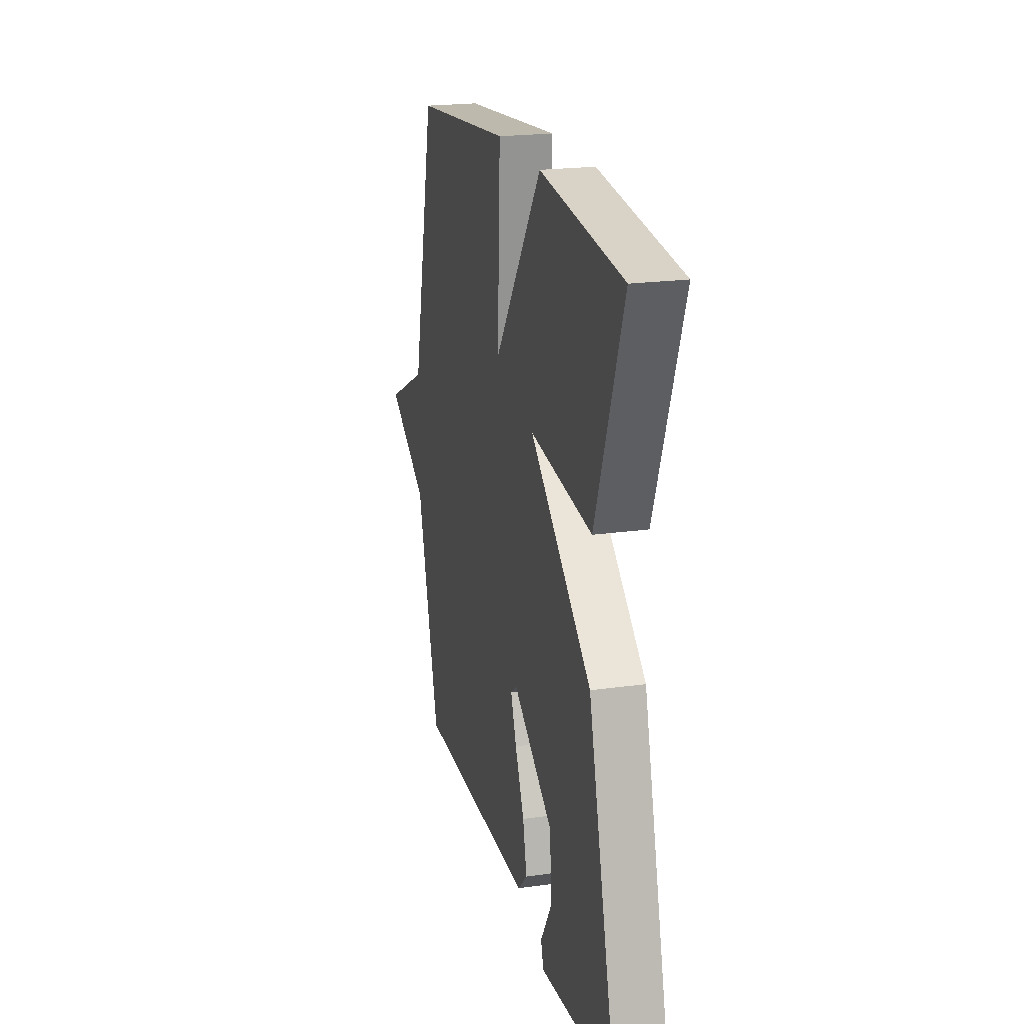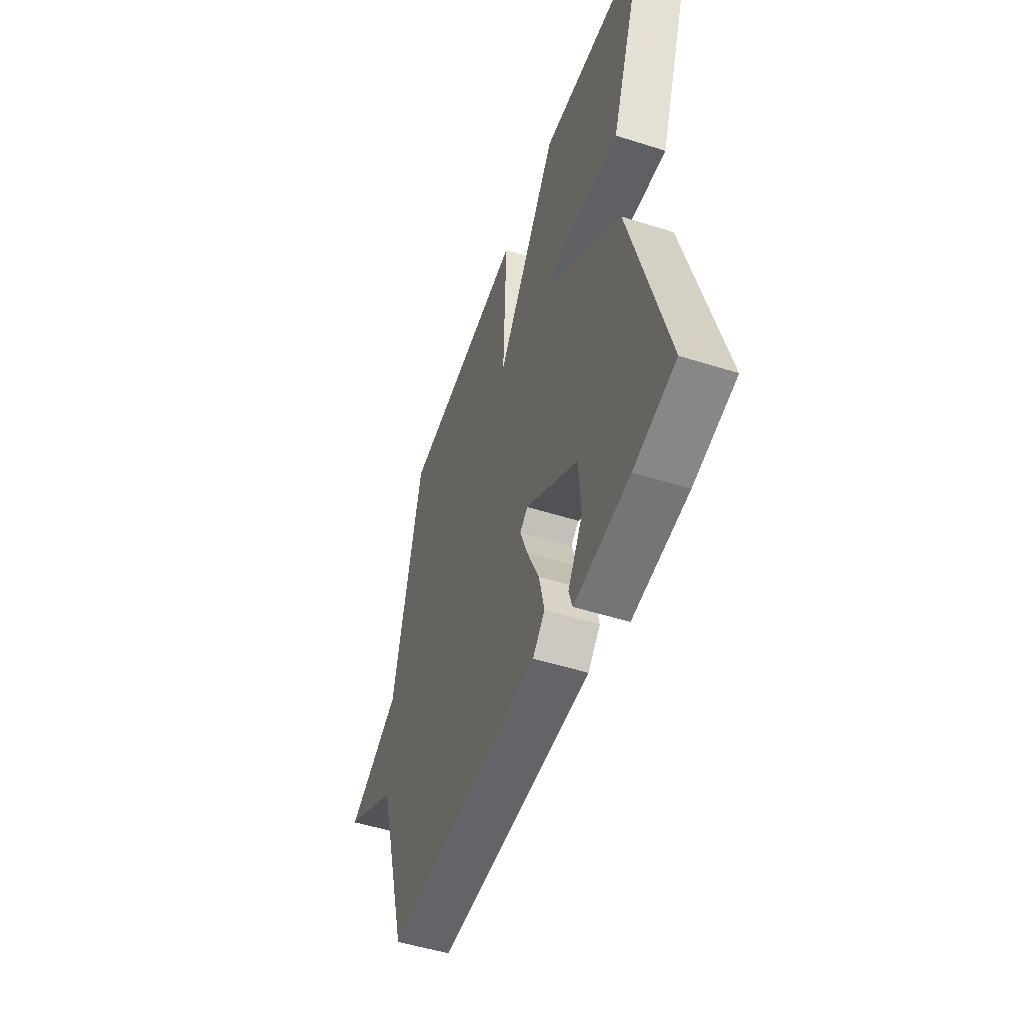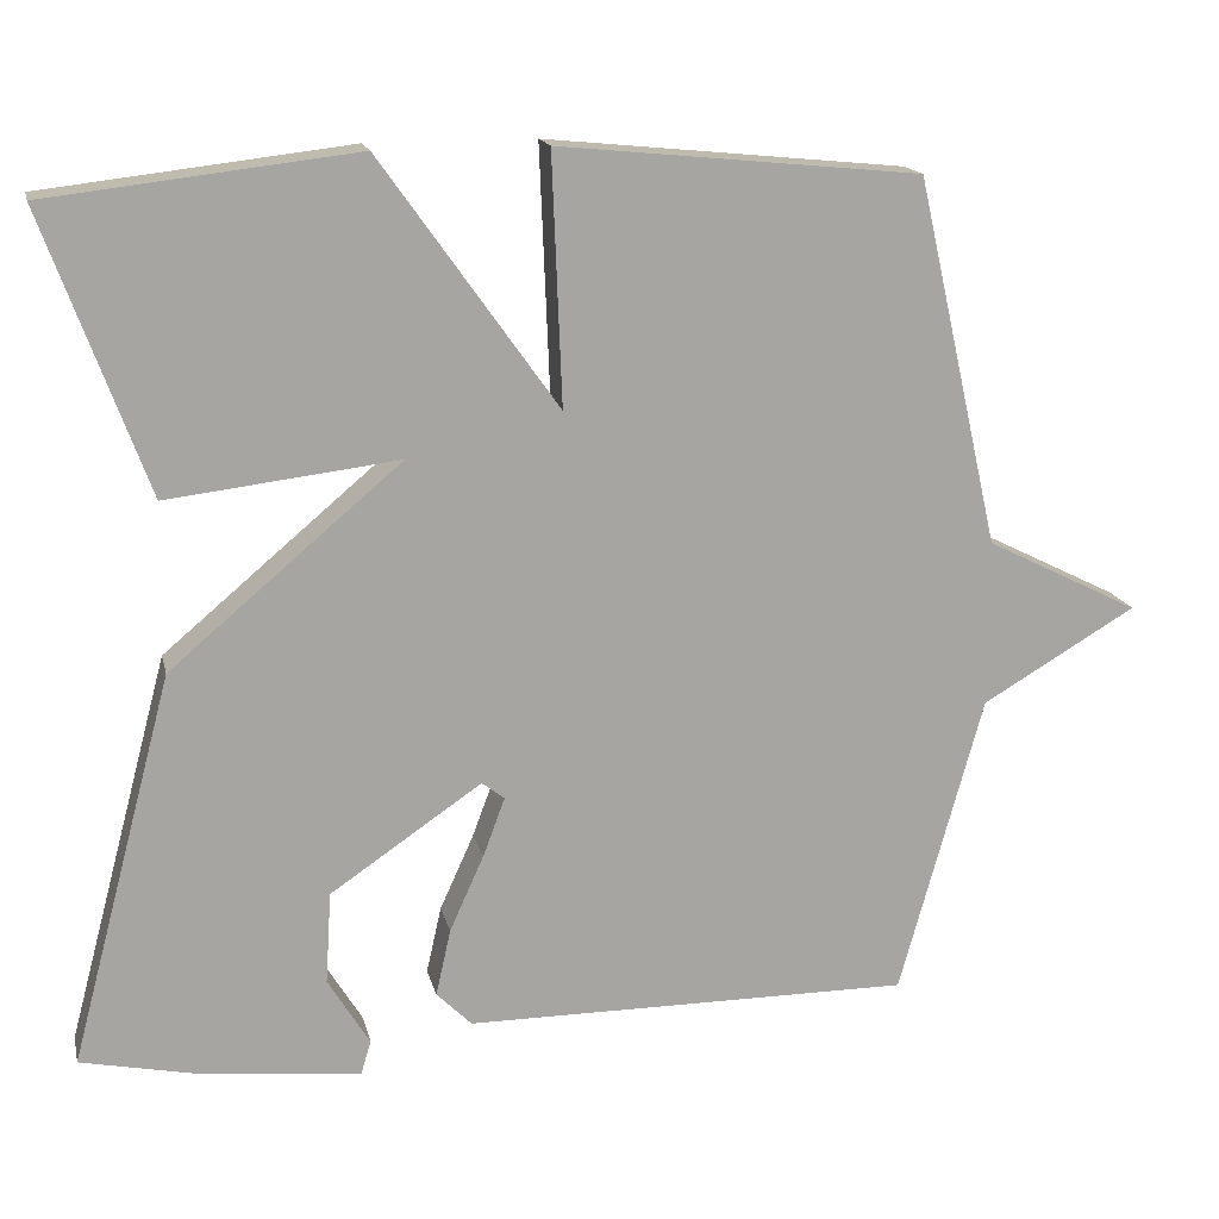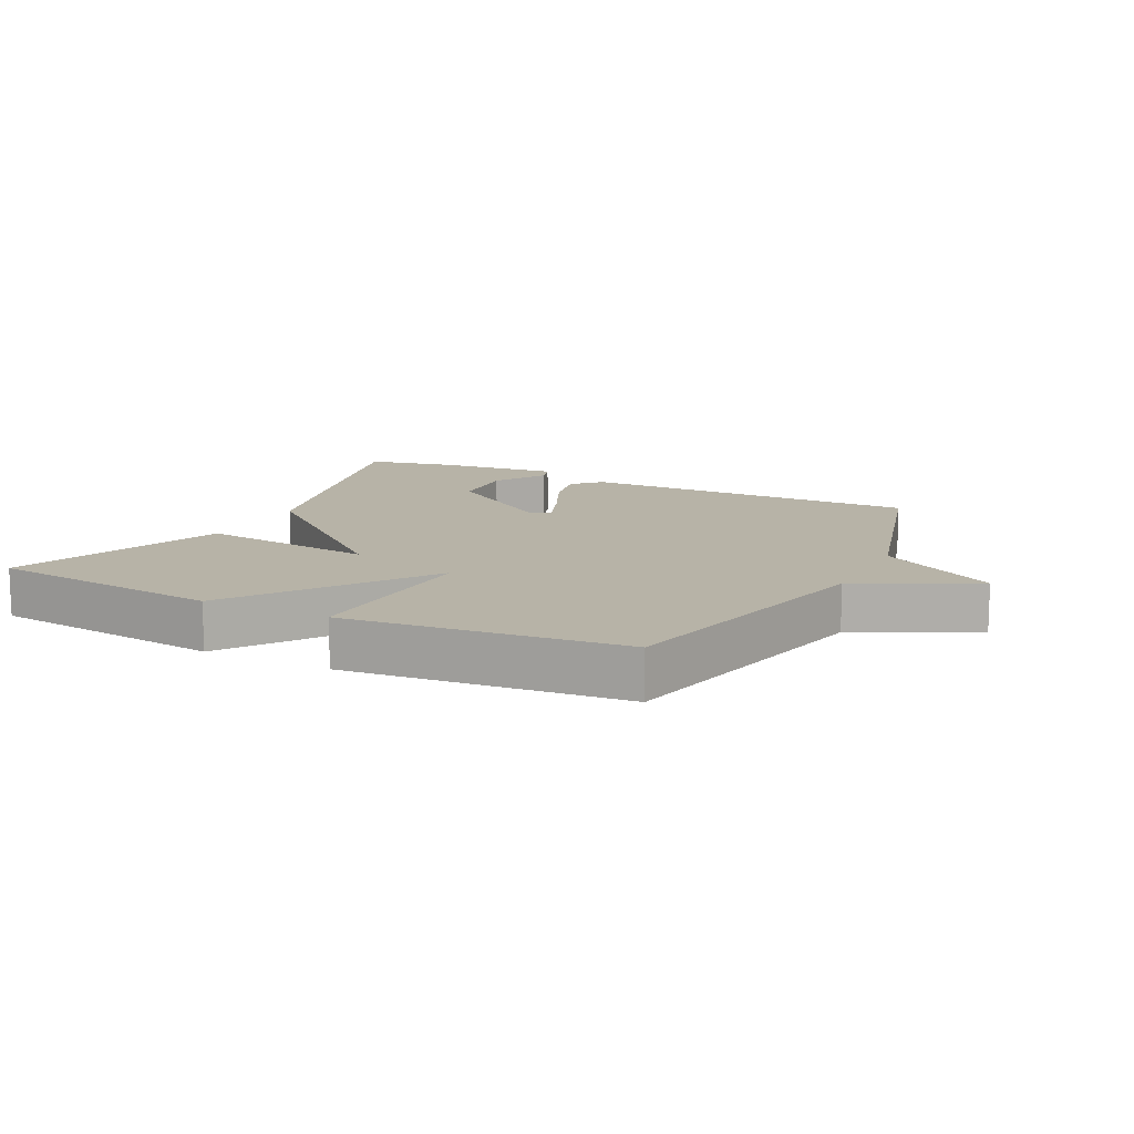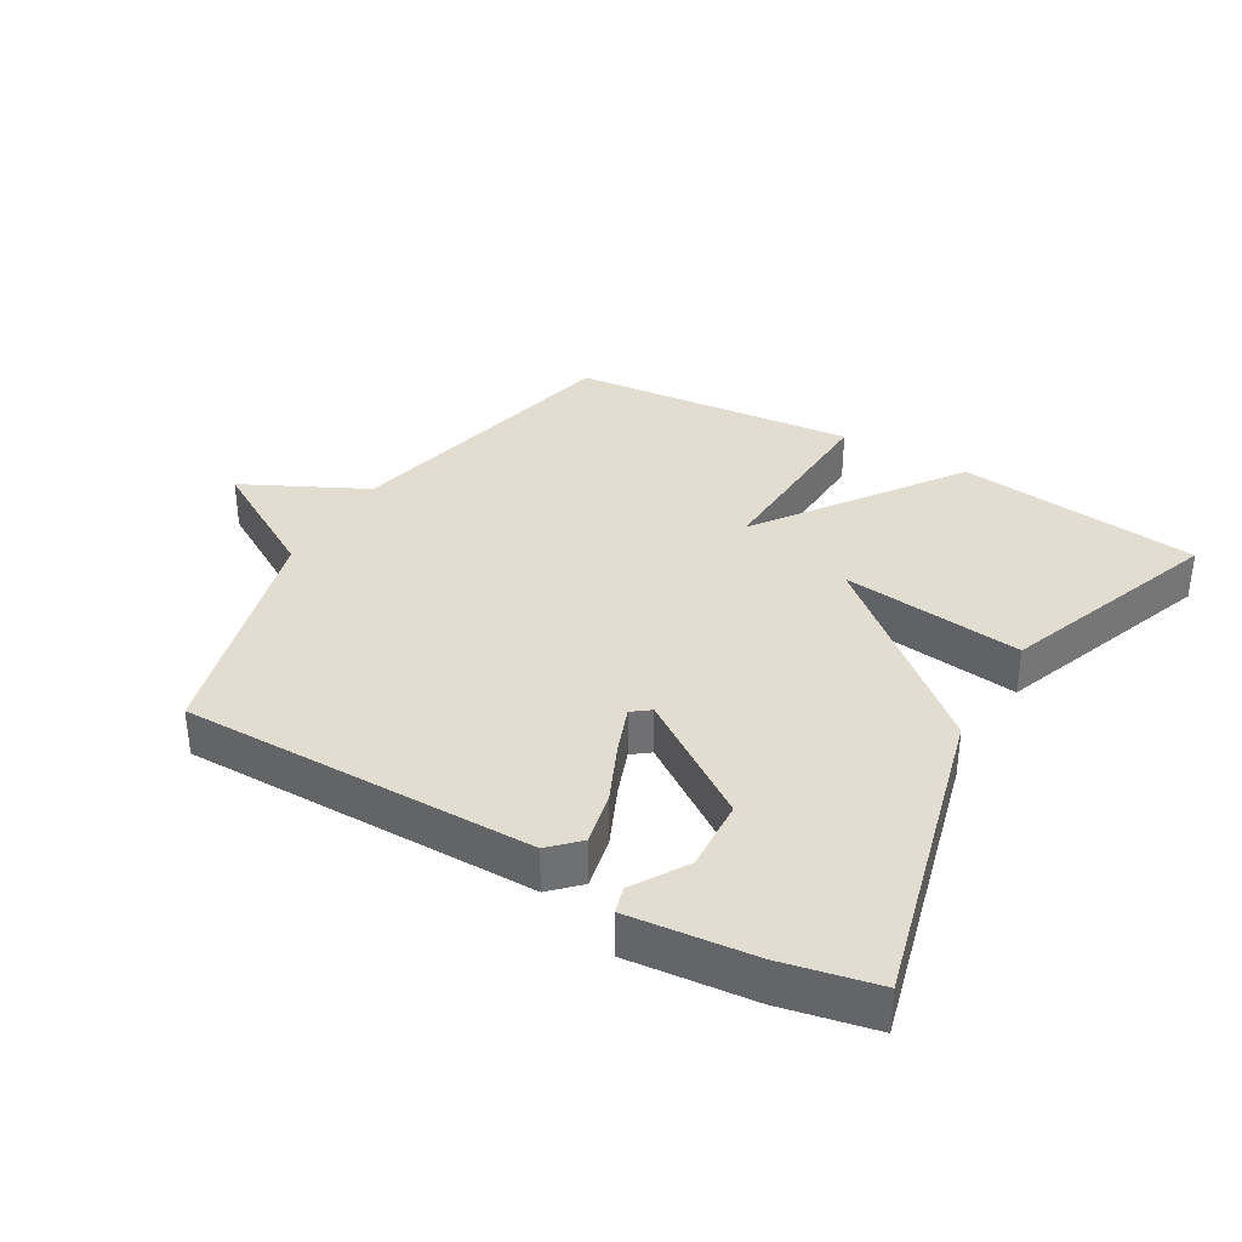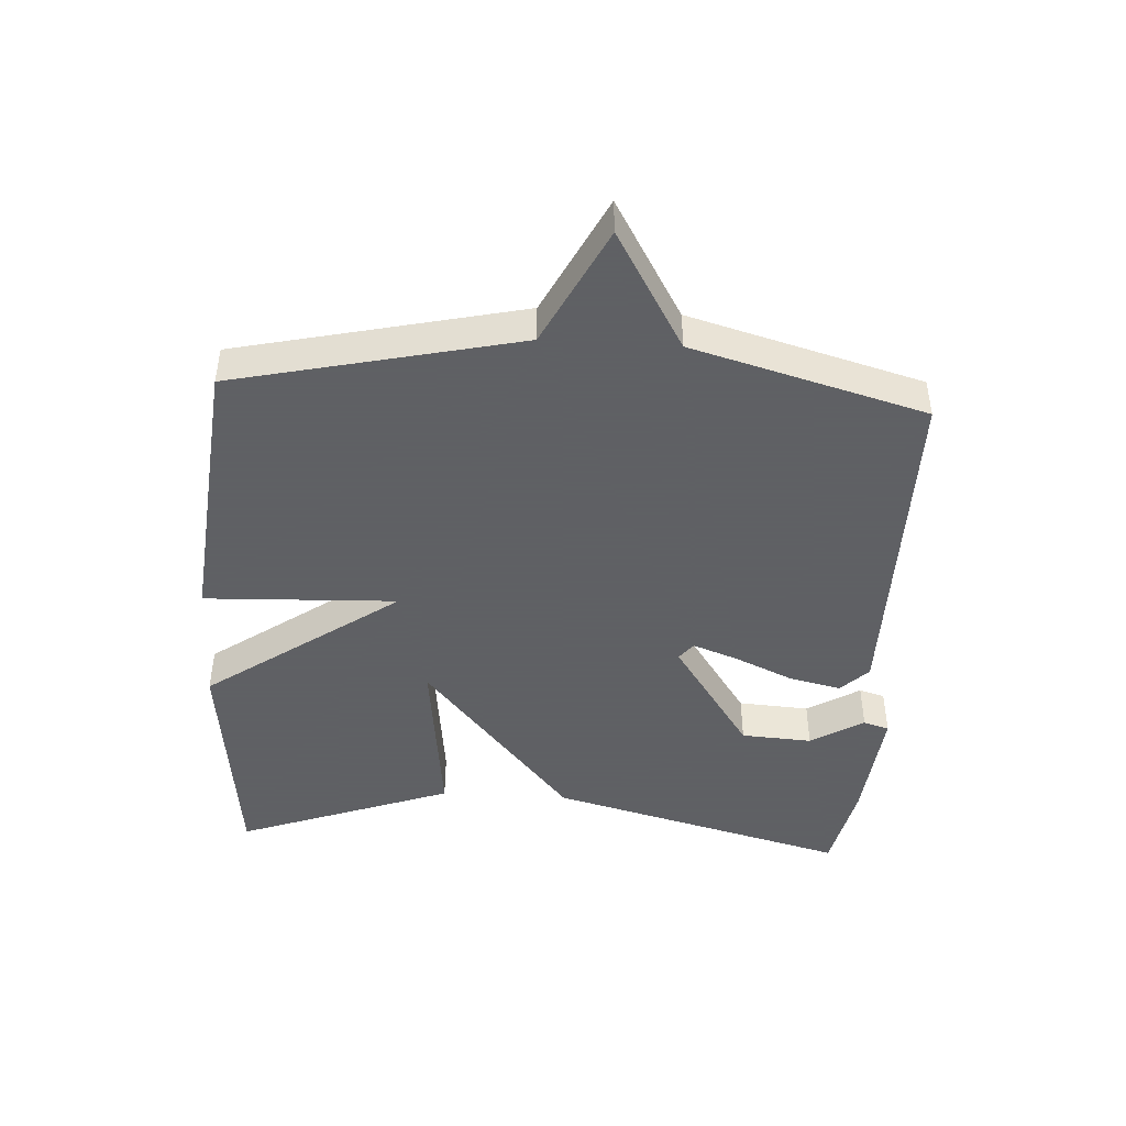
<metadata>
{"format":"obj","ext":"obj","renderer":"f3d","projection":"perspective","resolution":1024,"background":"white","views":[{"elev":21.0,"azim":-104.2,"up":"+Z"},{"elev":-50.9,"azim":-109.1,"up":"+Z"},{"elev":16.2,"azim":-12.7,"up":"+Z"},{"elev":12.6,"azim":26.5,"up":"+Y"},{"elev":35.4,"azim":-149.7,"up":"+Y"},{"elev":-45.3,"azim":86.6,"up":"+Y"}]}
</metadata>
<code>
v -0.5 0.07 -0.5
v -0.377 0.07 -0.035
v -0.101 0.07 0.198
v -0.377 0.07 0.165
v -0.5 0.07 0.5
v -0.132 0.07 0.543
v 0.08 0.07 0.245
v 0.068 0.07 0.543
v 0.5 0.07 0.5
v 0.6 0.07 0.06
v 0.784 0.07 -0.032
v 0.6 0.07 -0.14
v 0.5 0.07 -0.5
v -0.035 0.07 -0.498
v -0.077 0.07 -0.456
v -0.059 0.07 -0.376
v -0.018 0.07 -0.285
v 0.008 0.07 -0.215
v -0.019 0.07 -0.194
v -0.2 0.07 -0.317
v -0.207 0.07 -0.427
v -0.157 0.07 -0.509
v -0.169 0.07 -0.549
v -0.358 0.07 -0.53
v -0.5 0 -0.5
v -0.377 0 -0.035
v -0.101 0 0.198
v -0.377 0 0.165
v -0.5 0 0.5
v -0.132 0 0.543
v 0.08 0 0.245
v 0.068 0 0.543
v 0.5 0 0.5
v 0.6 0 0.06
v 0.784 0 -0.032
v 0.6 0 -0.14
v 0.5 0 -0.5
v -0.035 0 -0.498
v -0.077 0 -0.456
v -0.059 0 -0.376
v -0.018 0 -0.285
v 0.008 0 -0.215
v -0.019 0 -0.194
v -0.2 0 -0.317
v -0.207 0 -0.427
v -0.157 0 -0.509
v -0.169 0 -0.549
v -0.358 0 -0.53
f 23 24 1
f 22 23 1
f 21 22 1
f 20 21 1 2
f 19 20 2 3
f 18 19 3
f 15 16 17
f 14 15 17
f 13 14 17
f 12 13 17
f 12 17 18
f 11 12 18
f 10 11 18
f 7 8 9 10
f 7 10 18 3
f 5 6 7
f 4 5 7
f 3 4 7
f 25 48 47
f 25 47 46
f 25 46 45
f 26 25 45 44
f 27 26 44 43
f 27 43 42
f 41 40 39
f 41 39 38
f 41 38 37
f 41 37 36
f 42 41 36
f 42 36 35
f 42 35 34
f 34 33 32 31
f 27 42 34 31
f 31 30 29
f 31 29 28
f 31 28 27
f 1 25 26 2
f 2 26 27 3
f 3 27 28 4
f 4 28 29 5
f 5 29 30 6
f 6 30 31 7
f 7 31 32 8
f 8 32 33 9
f 9 33 34 10
f 10 34 35 11
f 11 35 36 12
f 12 36 37 13
f 13 37 38 14
f 14 38 39 15
f 15 39 40 16
f 16 40 41 17
f 17 41 42 18
f 18 42 43 19
f 19 43 44 20
f 20 44 45 21
f 21 45 46 22
f 22 46 47 23
f 23 47 48 24
f 24 48 25 1

</code>
